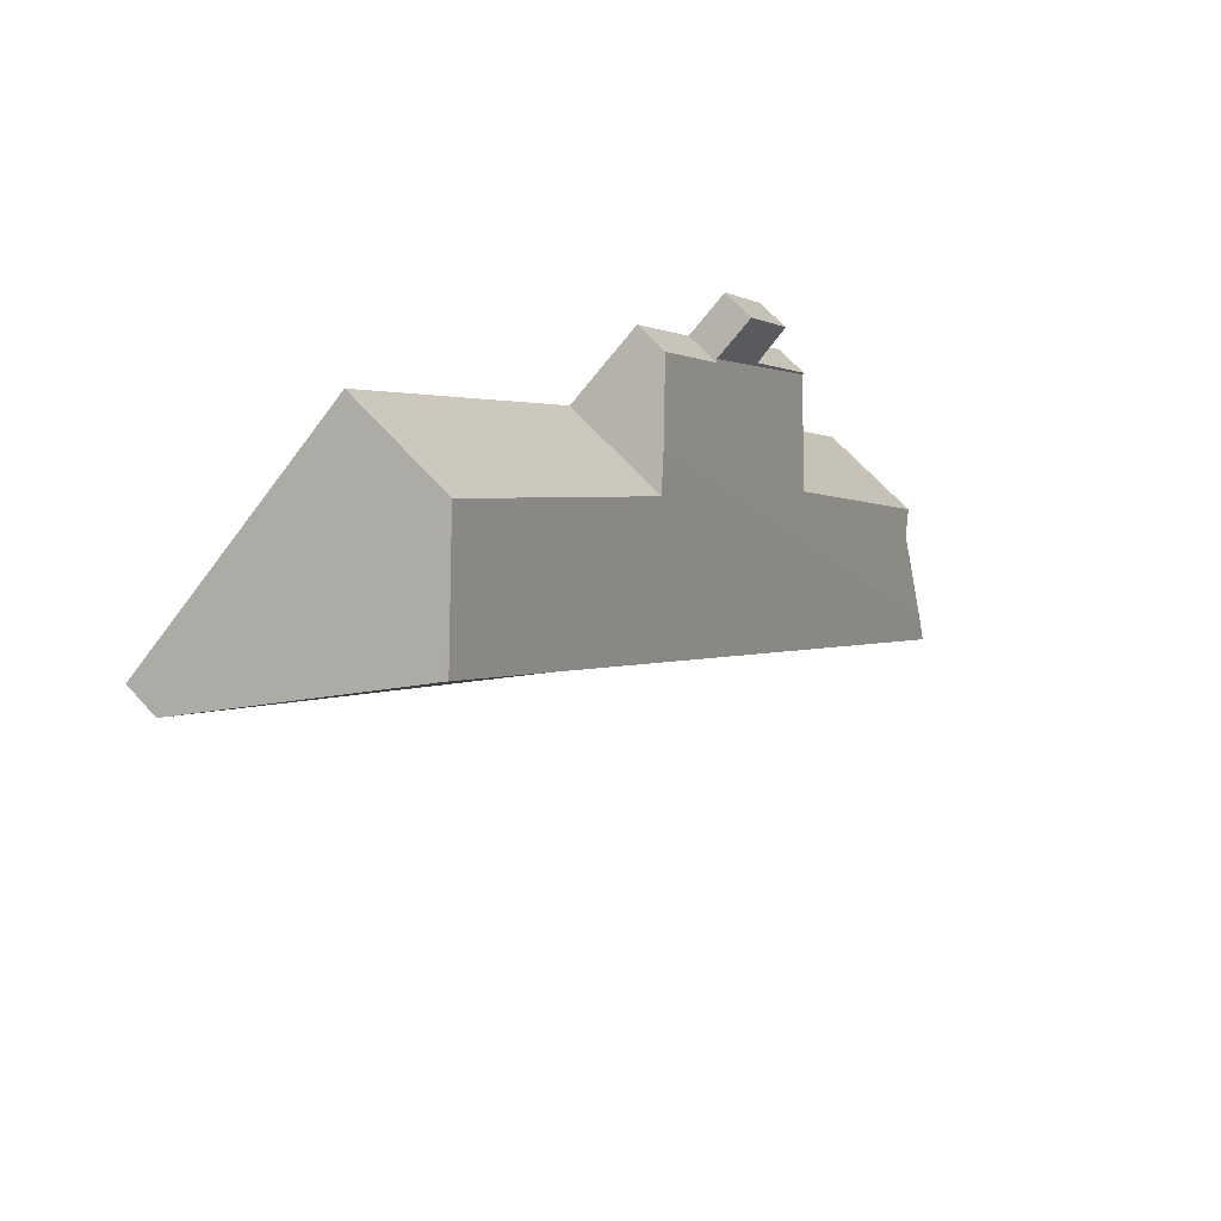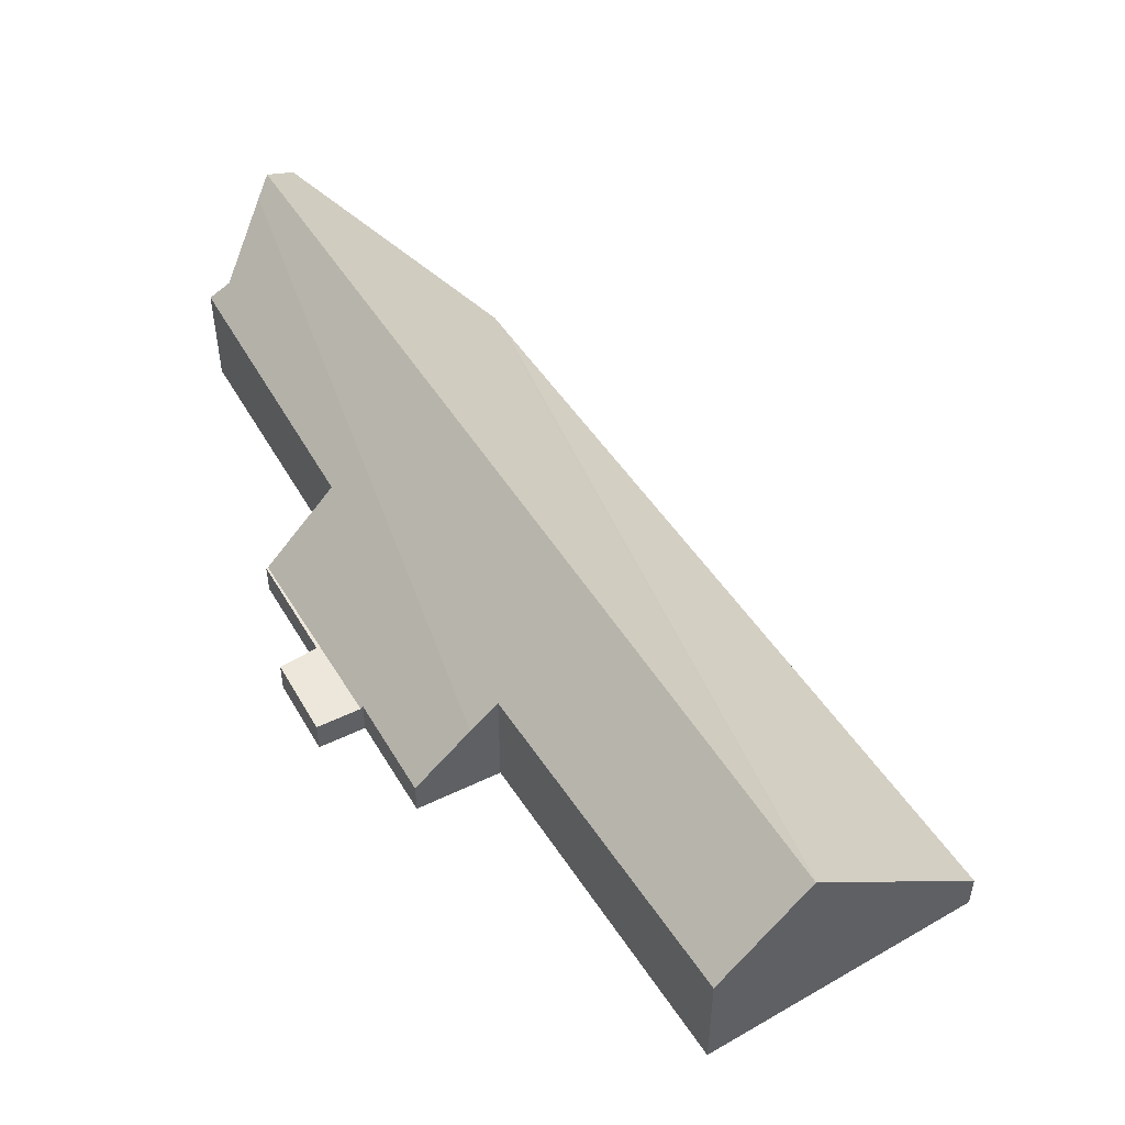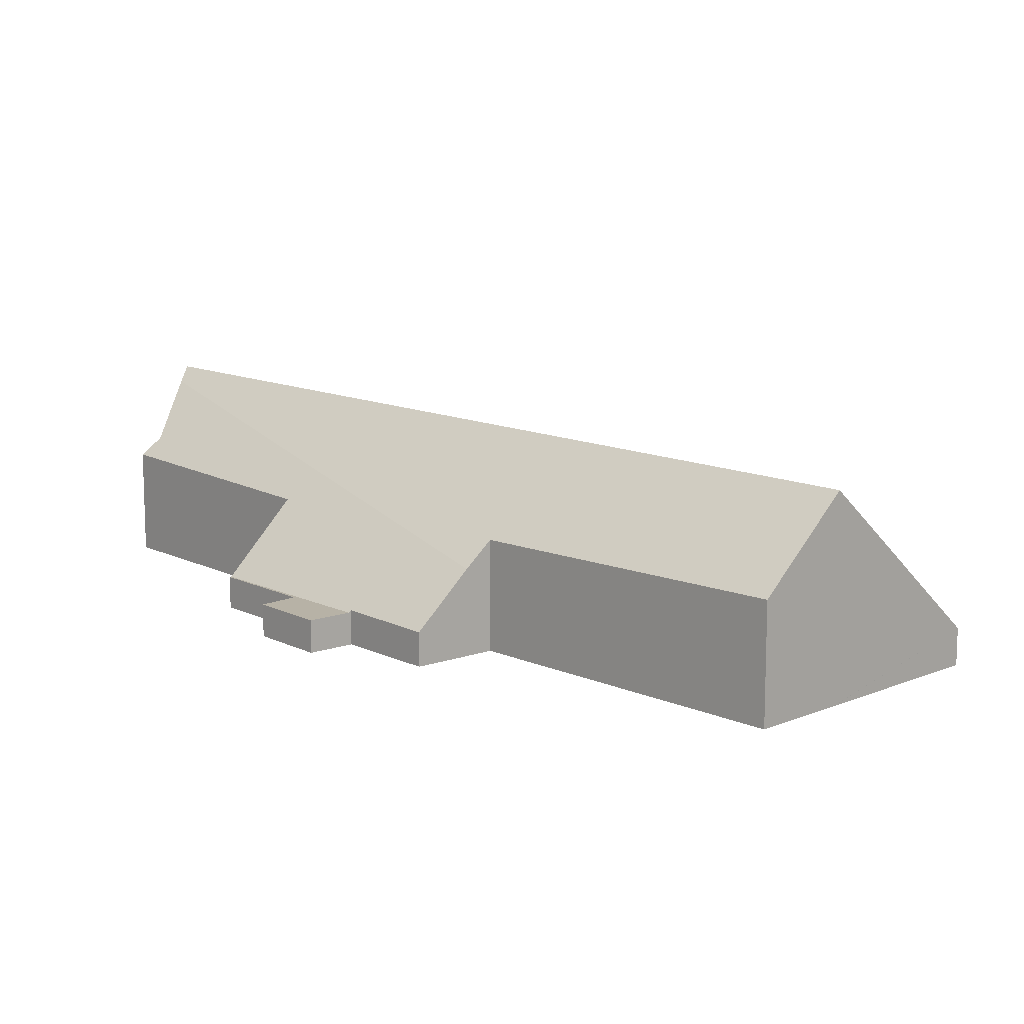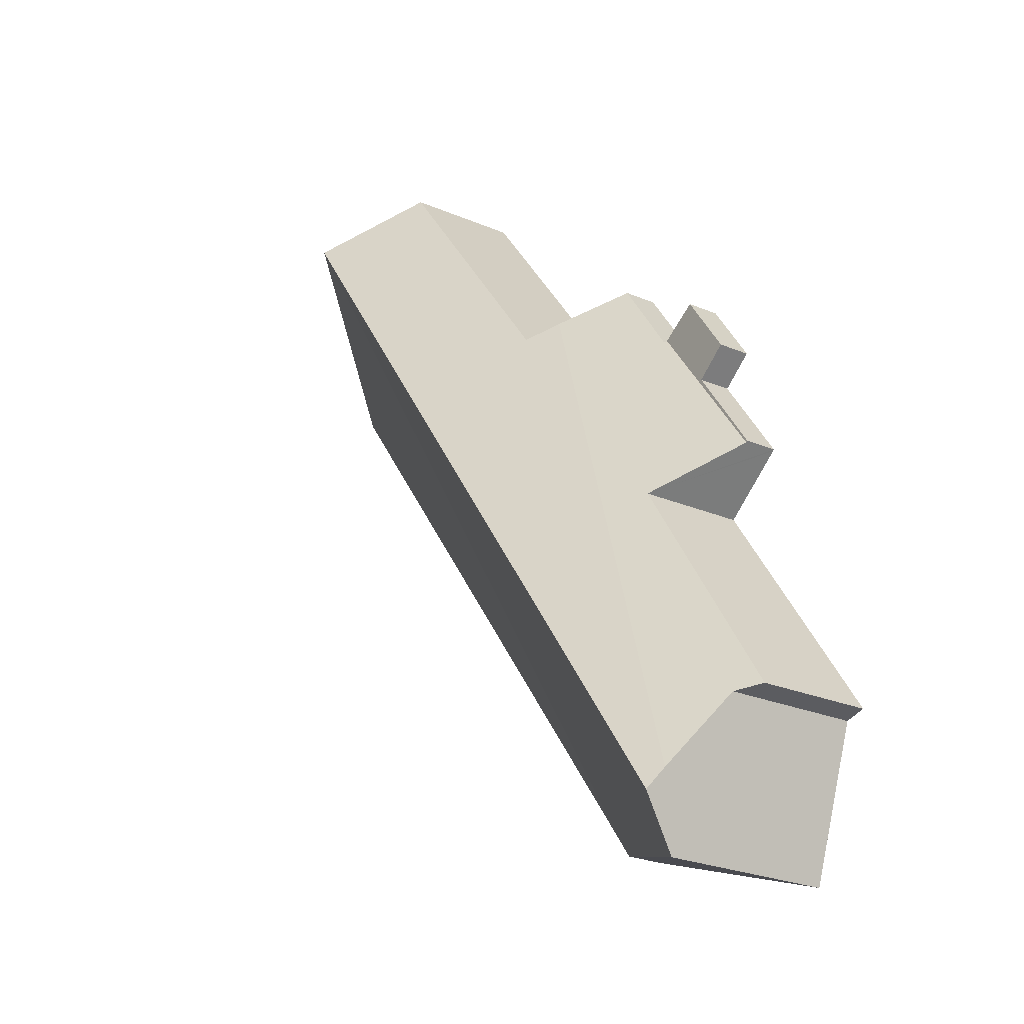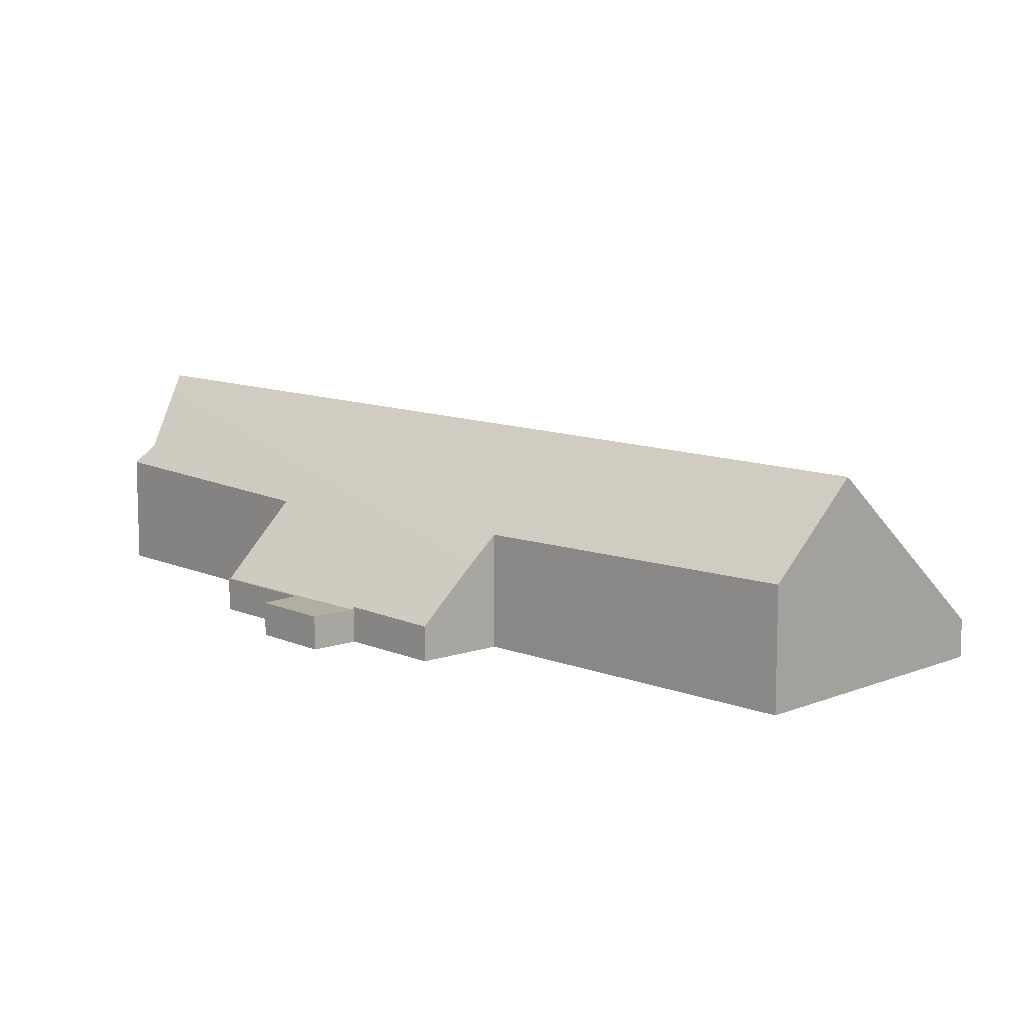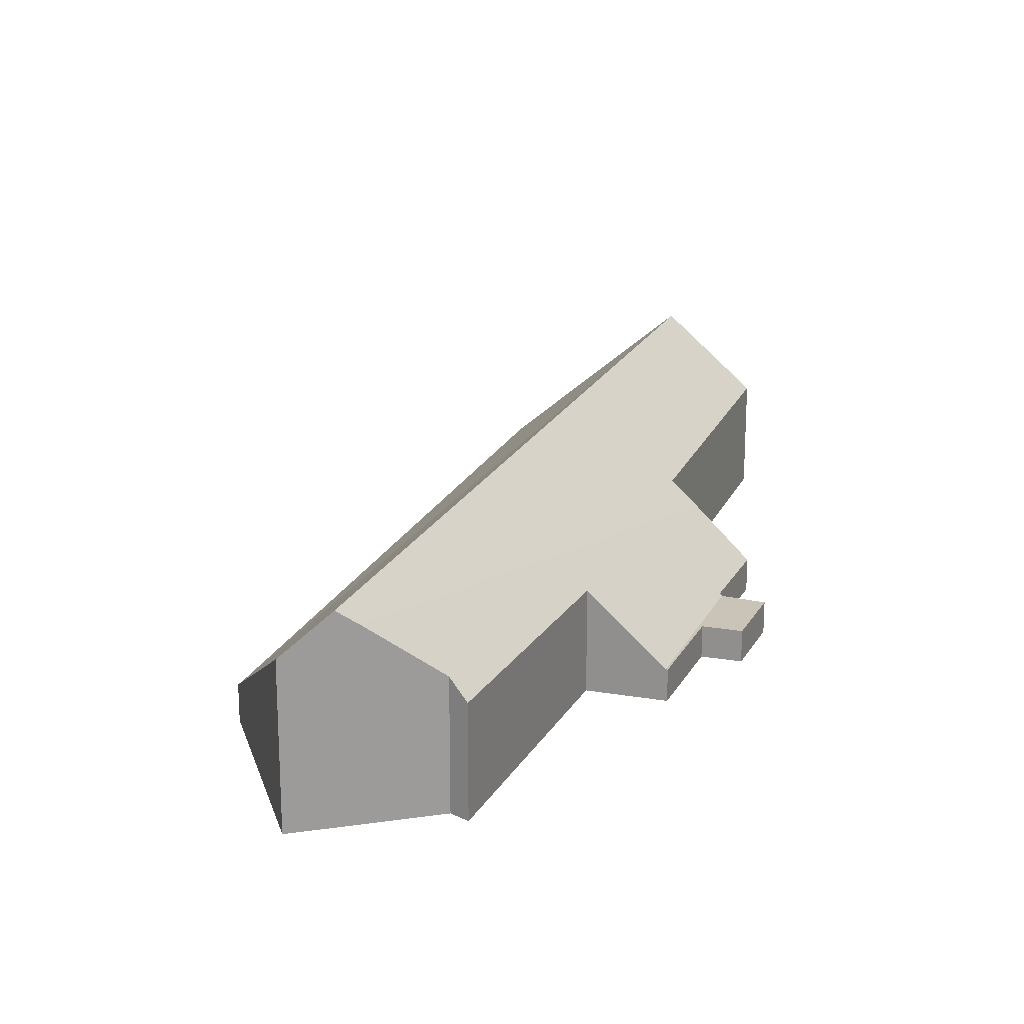
<metadata>
{"format":"obj","ext":"obj","renderer":"f3d","projection":"perspective","resolution":1024,"background":"white","views":[{"elev":65.7,"azim":138.1,"up":"+Z"},{"elev":51.0,"azim":4.6,"up":"+Y"},{"elev":12.3,"azim":-7.3,"up":"+Y"},{"elev":-25.3,"azim":-124.4,"up":"+Z"},{"elev":10.7,"azim":-8.6,"up":"+Y"},{"elev":19.9,"azim":-124.5,"up":"+Y"}]}
</metadata>
<code>
v  1.143 4.31 -2.071
v  6.267 0.804 -1.44
v  1.506 3.488 -3.094
v  13.72 4.31 15.48
v  6.562 0.795 -1.044
v  13.73 4.29 15.47
v  7.018 1.885 11.03
v  7.549 2.419 10.69
v  0.989 3.987 -1.634
v  12.04 2.527 16.74
v  3.477 2.255 5.251
v  0.448 2.79 -0.108
v  0 2.4 1.47e-16
v  2.134 0.71 6.298
v  4.651 0.758 9.807
v  4.607 0.71 9.835
v  5.949 0.737 11.7
v  3.77 0.71 10.36
v  3.487 0.71 8.364
v  2.798 0.71 8.905
v  2.1 0.71 6.324
v  17.02 0.795 13
v  2.1 -3.872e-16 6.324
v  2.134 -3.856e-16 6.298
v  3.477 -3.215e-16 5.251
v  3.487 -5.121e-16 8.364
v  2.798 -5.453e-16 8.905
v  3.77 -6.346e-16 10.36
v  4.651 -6.005e-16 9.807
v  5.949 -7.166e-16 11.7
v  12.04 -1.025e-15 16.74
v  7.549 -6.547e-16 10.69
v  0 0 0
v  4.607 -6.022e-16 9.835
v  7.018 -6.753e-16 11.03
v  13.72 -9.481e-16 15.48
v  13.73 -9.473e-16 15.47
v  17.02 -7.961e-16 13
v  6.562 6.393e-17 -1.044
v  6.267 8.817e-17 -1.44
v  1.506 1.895e-16 -3.094
v  0.448 6.613e-18 -0.108
v  0.989 1.001e-16 -1.634
v  1.143 1.268e-16 -2.071
g defaultobject
f 1 2 3
f 2 1 4
f 2 4 5
f 5 4 6
f 7 8 9
f 9 4 1
f 4 9 8
f 4 8 10
f 11 12 13
f 12 7 9
f 7 12 11
f 7 11 14
f 7 14 15
f 15 14 16
f 7 15 17
f 18 19 20
f 19 14 21
f 14 19 16
f 16 19 18
f 5 6 22
f 14 23 21
f 23 14 11
f 23 11 24
f 24 11 25
f 26 20 19
f 20 26 27
f 23 19 21
f 19 23 26
f 27 18 20
f 18 27 28
f 29 17 15
f 17 29 30
f 8 31 10
f 31 8 32
f 33 11 13
f 11 33 25
f 28 16 18
f 16 28 34
f 16 34 15
f 15 34 29
f 30 7 17
f 7 30 35
f 7 35 8
f 8 35 32
f 10 6 4
f 6 10 31
f 6 31 22
f 22 31 36
f 22 36 37
f 22 37 38
f 38 5 22
f 5 38 39
f 5 39 2
f 2 39 40
f 2 41 3
f 41 2 40
f 42 13 12
f 13 42 33
f 3 9 1
f 9 3 41
f 9 41 12
f 12 41 43
f 12 43 42
f 43 41 44
f 40 44 41
f 44 40 43
f 43 40 42
f 42 40 39
f 42 39 38
f 42 38 33
f 33 38 25
f 25 38 24
f 24 38 23
f 23 38 26
f 26 38 27
f 27 38 29
f 29 38 32
f 32 38 37
f 32 37 31
f 31 37 36
f 32 30 29
f 30 32 35
f 29 28 27
f 28 29 34

</code>
